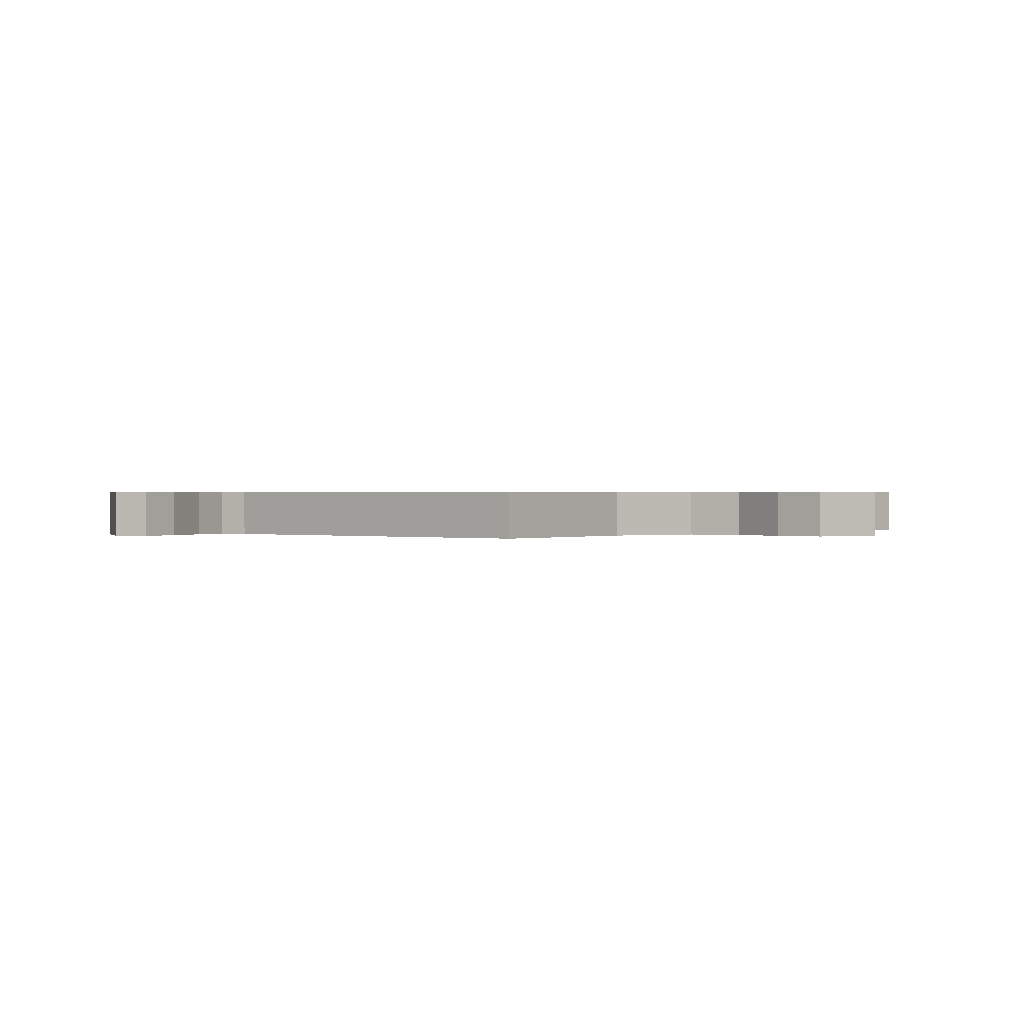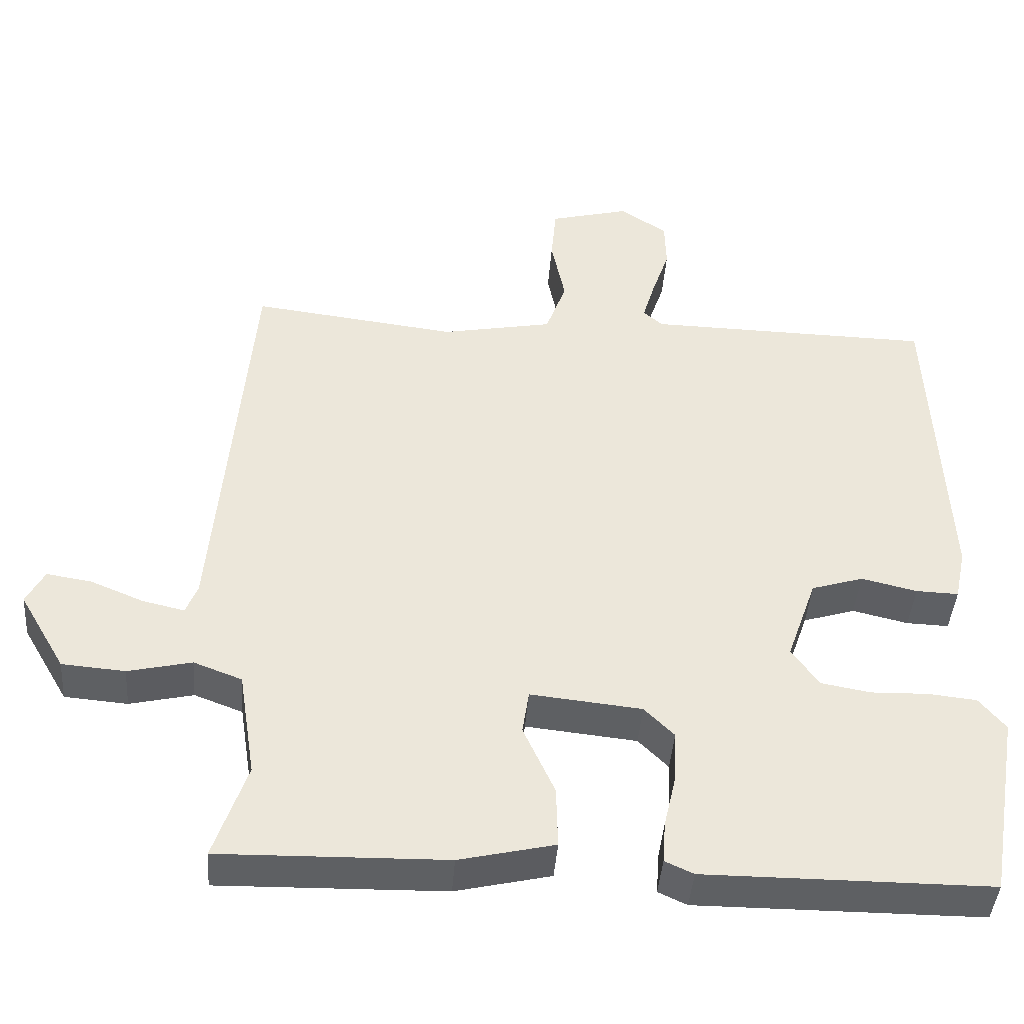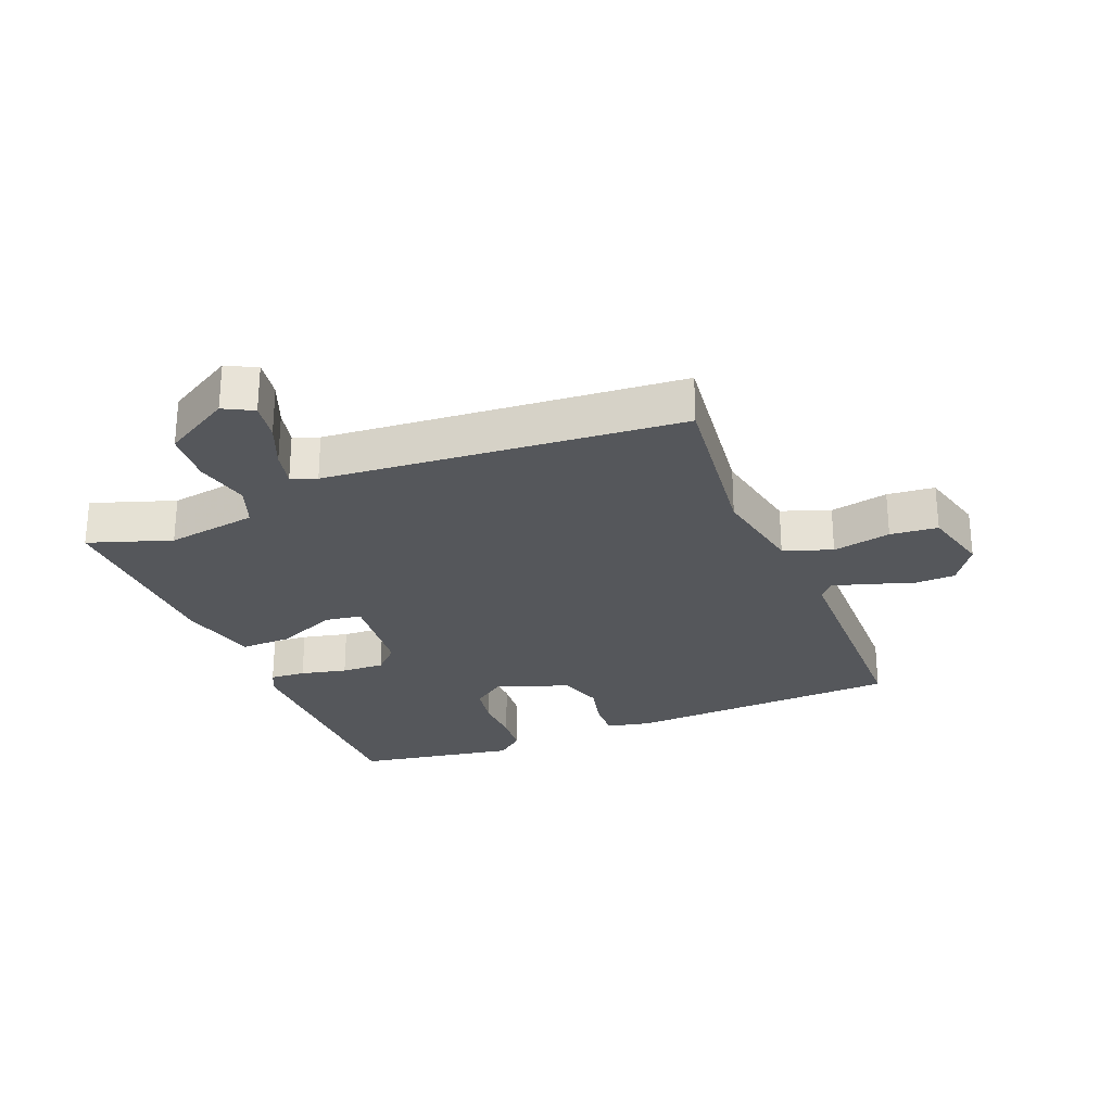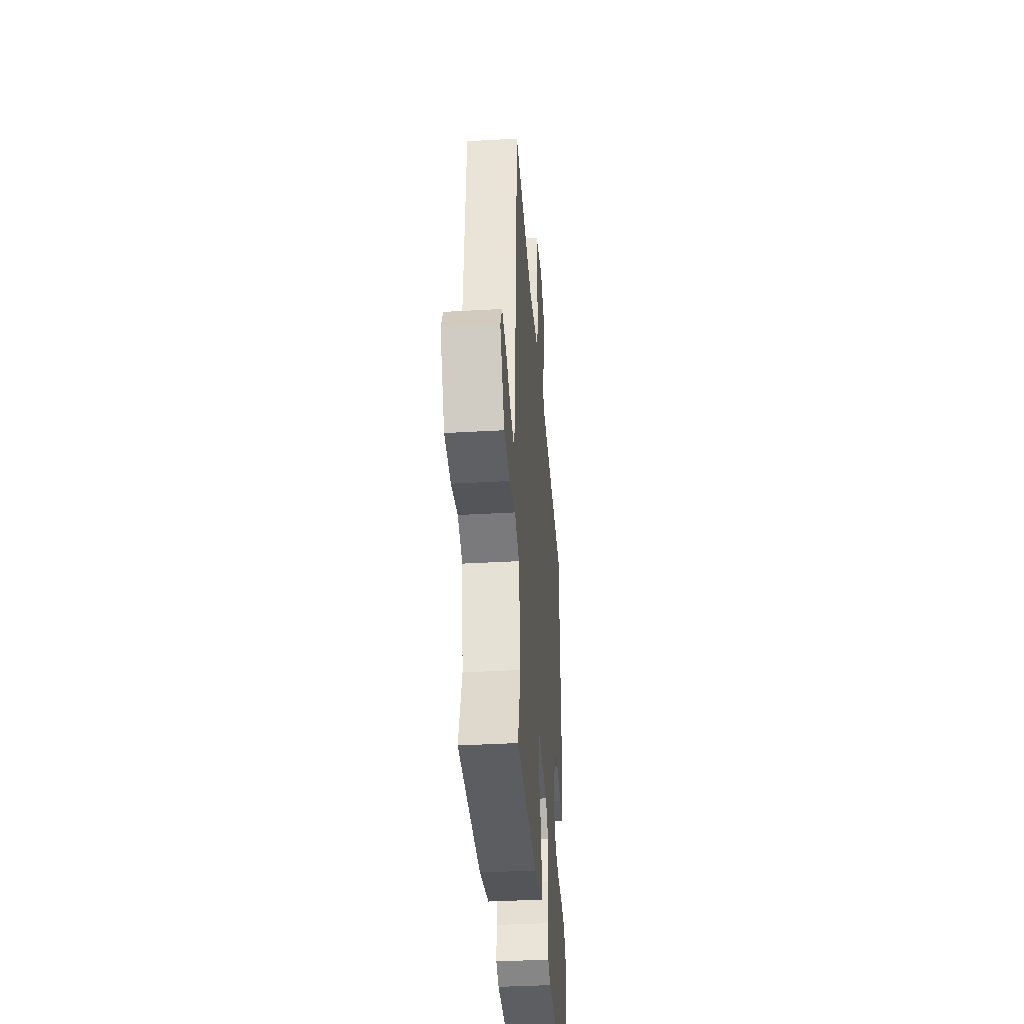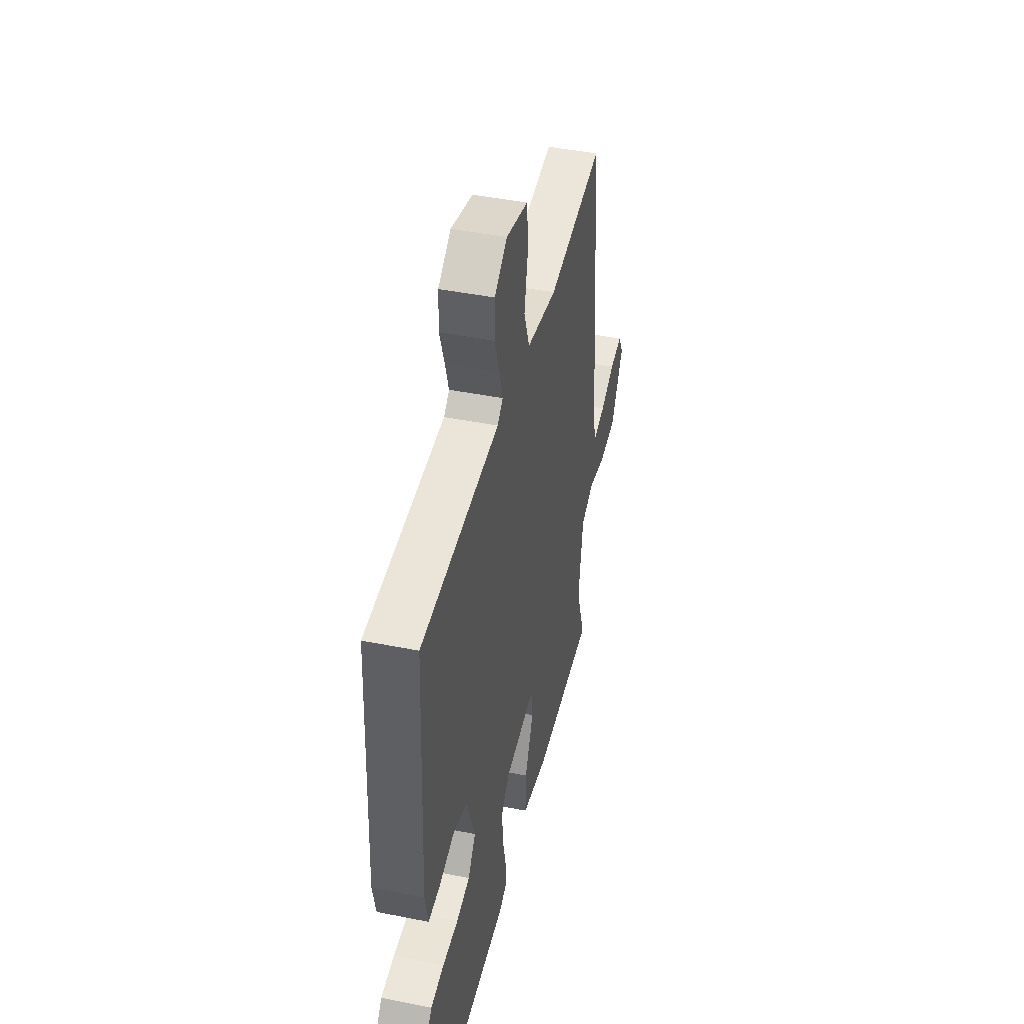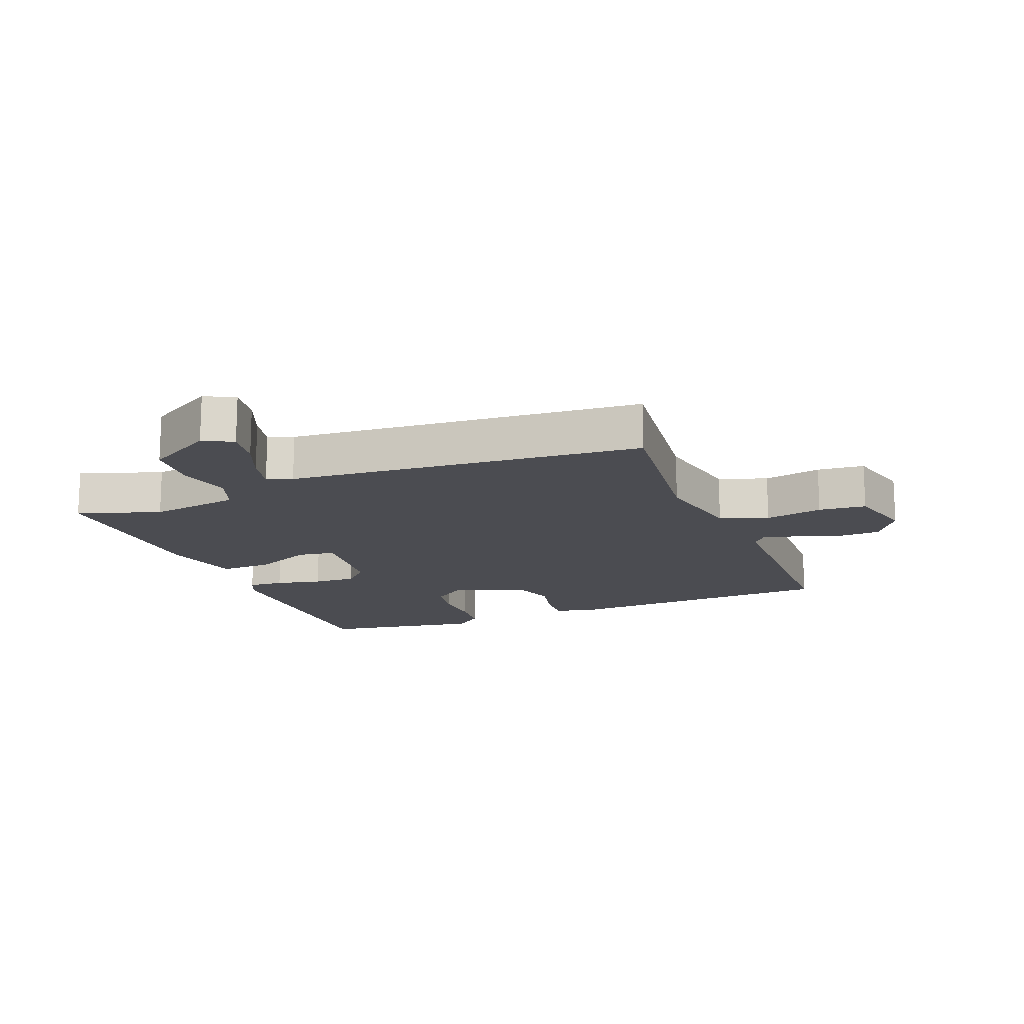
<metadata>
{"format":"obj","ext":"obj","renderer":"f3d","projection":"perspective","resolution":1024,"background":"white","views":[{"elev":0.5,"azim":-45.8,"up":"+Y"},{"elev":-42.5,"azim":-4.2,"up":"+Z"},{"elev":-26.7,"azim":-67.9,"up":"+Y"},{"elev":-37.7,"azim":-85.8,"up":"+Z"},{"elev":44.0,"azim":103.2,"up":"+Z"},{"elev":-15.4,"azim":-68.2,"up":"+Y"}]}
</metadata>
<code>
v -0.5 0.07 0.5
v -0.219 0.07 0.465
v -0.067 0.07 0.494
v -0.039 0.07 0.571
v -0.058 0.07 0.664
v -0.051 0.07 0.74
v 0.058 0.07 0.768
v 0.122 0.07 0.725
v 0.124 0.07 0.659
v 0.1 0.07 0.588
v 0.083 0.07 0.531
v 0.11 0.07 0.508
v 0.5 0.07 0.5
v 0.52 0.07 0.059
v 0.505 0.07 -0.012
v 0.447 0.07 -0.01
v 0.371 0.07 0.008
v 0.3 0.07 -0.014
v 0.259 0.07 -0.131
v 0.297 0.07 -0.183
v 0.364 0.07 -0.195
v 0.442 0.07 -0.193
v 0.508 0.07 -0.2
v 0.544 0.07 -0.244
v 0.5 0.07 -0.5
v 0.11 0.07 -0.5
v 0.071 0.07 -0.482
v 0.075 0.07 -0.425
v 0.092 0.07 -0.351
v 0.095 0.07 -0.282
v 0.054 0.07 -0.241
v -0.098 0.07 -0.225
v -0.107 0.07 -0.285
v -0.064 0.07 -0.38
v -0.062 0.07 -0.464
v -0.192 0.07 -0.494
v -0.5 0.07 -0.5
v -0.455 0.07 -0.368
v -0.478 0.07 -0.222
v -0.544 0.07 -0.197
v -0.631 0.07 -0.217
v -0.717 0.07 -0.21
v -0.78 0.07 -0.102
v -0.755 0.07 -0.055
v -0.693 0.07 -0.065
v -0.621 0.07 -0.095
v -0.564 0.07 -0.108
v -0.548 0.07 -0.068
v -0.5 0 0.5
v -0.219 0 0.465
v -0.067 0 0.494
v -0.039 0 0.571
v -0.058 0 0.664
v -0.051 0 0.74
v 0.058 0 0.768
v 0.122 0 0.725
v 0.124 0 0.659
v 0.1 0 0.588
v 0.083 0 0.531
v 0.11 0 0.508
v 0.5 0 0.5
v 0.52 0 0.059
v 0.505 0 -0.012
v 0.447 0 -0.01
v 0.371 0 0.008
v 0.3 0 -0.014
v 0.259 0 -0.131
v 0.297 0 -0.183
v 0.364 0 -0.195
v 0.442 0 -0.193
v 0.508 0 -0.2
v 0.544 0 -0.244
v 0.5 0 -0.5
v 0.11 0 -0.5
v 0.071 0 -0.482
v 0.075 0 -0.425
v 0.092 0 -0.351
v 0.095 0 -0.282
v 0.054 0 -0.241
v -0.098 0 -0.225
v -0.107 0 -0.285
v -0.064 0 -0.38
v -0.062 0 -0.464
v -0.192 0 -0.494
v -0.5 0 -0.5
v -0.455 0 -0.368
v -0.478 0 -0.222
v -0.544 0 -0.197
v -0.631 0 -0.217
v -0.717 0 -0.21
v -0.78 0 -0.102
v -0.755 0 -0.055
v -0.693 0 -0.065
v -0.621 0 -0.095
v -0.564 0 -0.108
v -0.548 0 -0.068
f 44 45 46
f 43 44 46
f 42 43 46
f 41 42 46
f 40 41 46
f 39 40 46 47
f 36 37 38
f 35 36 38
f 34 35 38
f 33 34 38
f 32 33 38 39
f 27 28 29
f 26 27 29
f 25 26 29
f 24 25 29
f 23 24 29
f 22 23 29
f 21 22 29
f 20 21 29 30
f 19 20 30 31
f 15 16 17
f 14 15 17
f 13 14 17
f 12 13 17
f 11 12 17 18
f 8 9 10
f 7 8 10
f 6 7 10
f 5 6 10
f 4 5 10
f 3 4 10 11
f 48 1 2
f 48 2 3
f 47 48 3
f 39 47 3
f 32 39 3
f 19 31 32
f 18 19 32
f 11 18 32
f 3 11 32
f 94 93 92
f 94 92 91
f 94 91 90
f 94 90 89
f 94 89 88
f 95 94 88 87
f 86 85 84
f 86 84 83
f 86 83 82
f 86 82 81
f 87 86 81 80
f 77 76 75
f 77 75 74
f 77 74 73
f 77 73 72
f 77 72 71
f 77 71 70
f 77 70 69
f 78 77 69 68
f 79 78 68 67
f 65 64 63
f 65 63 62
f 65 62 61
f 65 61 60
f 66 65 60 59
f 58 57 56
f 58 56 55
f 58 55 54
f 58 54 53
f 58 53 52
f 59 58 52 51
f 50 49 96
f 51 50 96
f 51 96 95
f 51 95 87
f 51 87 80
f 80 79 67
f 80 67 66
f 80 66 59
f 80 59 51
f 1 49 50 2
f 2 50 51 3
f 3 51 52 4
f 4 52 53 5
f 5 53 54 6
f 6 54 55 7
f 7 55 56 8
f 8 56 57 9
f 9 57 58 10
f 10 58 59 11
f 11 59 60 12
f 12 60 61 13
f 13 61 62 14
f 14 62 63 15
f 15 63 64 16
f 16 64 65 17
f 17 65 66 18
f 18 66 67 19
f 19 67 68 20
f 20 68 69 21
f 21 69 70 22
f 22 70 71 23
f 23 71 72 24
f 24 72 73 25
f 25 73 74 26
f 26 74 75 27
f 27 75 76 28
f 28 76 77 29
f 29 77 78 30
f 30 78 79 31
f 31 79 80 32
f 32 80 81 33
f 33 81 82 34
f 34 82 83 35
f 35 83 84 36
f 36 84 85 37
f 37 85 86 38
f 38 86 87 39
f 39 87 88 40
f 40 88 89 41
f 41 89 90 42
f 42 90 91 43
f 43 91 92 44
f 44 92 93 45
f 45 93 94 46
f 46 94 95 47
f 47 95 96 48
f 48 96 49 1

</code>
